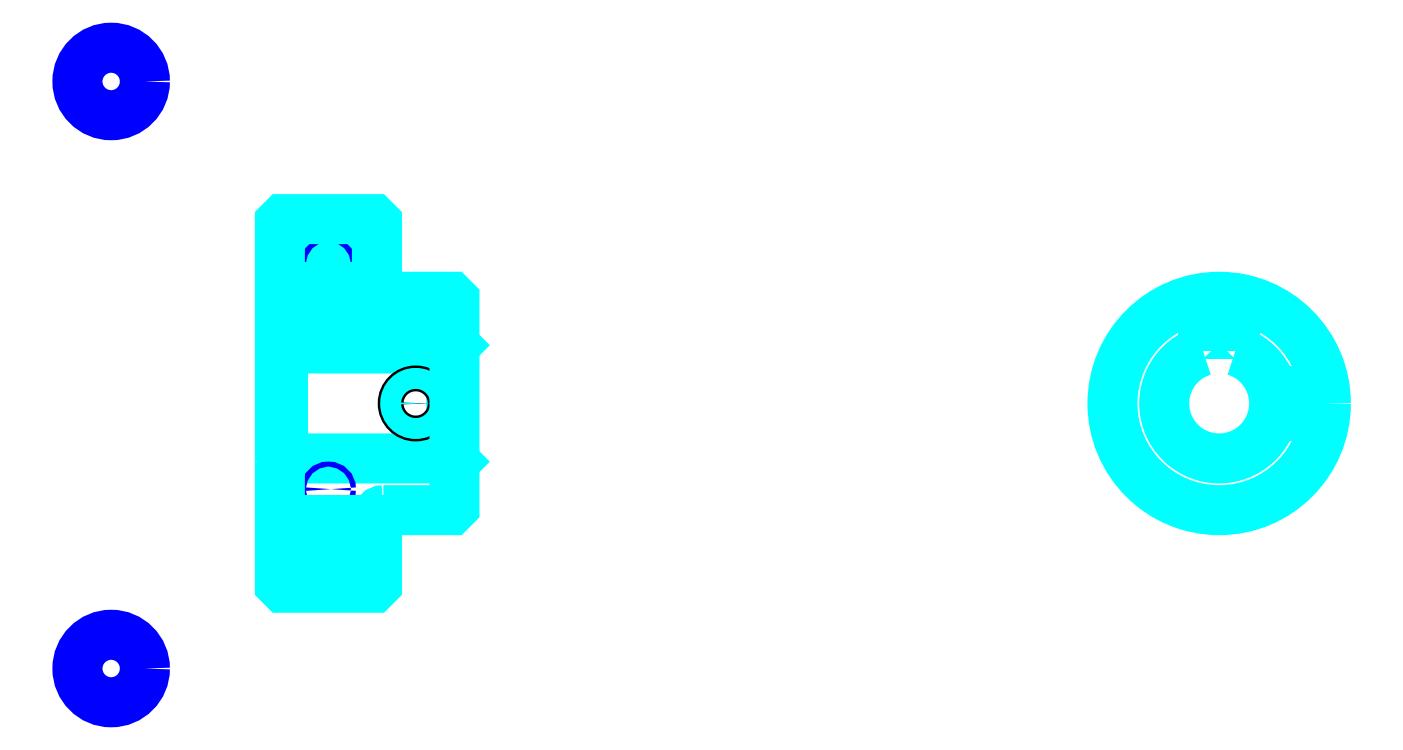
<metadata>
{"format":"dxf","ext":"dxf","renderer":"ezdxf+matplotlib","layout":"modelspace","background":"white","min_lineweight":24,"dpi":150}
</metadata>
<code>
0
SECTION
2
ENTITIES
0
LINE
8
0
10
105.7
20
131.4
30
0
11
120.7
21
131.4
31
0
0
LINE
8
0
10
105.7
20
81.18
30
0
11
120.7
21
81.18
31
0
0
LINE
8
0
10
132.2
20
97.8
30
0
11
132.7
21
97.3
31
0
0
LINE
8
0
10
132.2
20
114.8
30
0
11
132.7
21
115.3
31
0
0
LINE
8
0
10
106.2
20
114.8
30
0
11
106.2
21
97.8
31
0
0
POLYLINE
8
0
66
1
10
0
20
0
30
0
70
2
0
VERTEX
8
0
10
105.7
20
97.3
30
0
70
0
0
VERTEX
8
0
10
106.2
20
97.8
30
0
70
0
0
VERTEX
8
0
10
132.2
20
97.8
30
0
70
0
0
VERTEX
8
0
10
132.2
20
114.8
30
0
70
0
0
VERTEX
8
0
10
106.2
20
114.8
30
0
70
0
0
VERTEX
8
0
10
105.7
20
115.3
30
0
70
0
0
SEQEND
8
0
0
CIRCLE
8
0
10
113.2
20
127.9
30
0
40
0.3913
0
CIRCLE
8
0
10
79.57
20
156.1
30
0
40
5.217
0
CIRCLE
8
0
10
113.2
20
93.05
30
0
40
0.3913
0
CIRCLE
8
0
10
79.57
20
65.32
30
0
40
5.217
0
LINE
8
0
10
105.7
20
88.3
30
0
11
120.7
21
88.3
31
0
0
LINE
8
0
10
105.7
20
124.3
30
0
11
120.7
21
124.3
31
0
0
ARC
8
0
10
121.7
20
123.8
30
0
40
1
50
180
51
270
0
ARC
8
0
10
121.7
20
88.8
30
0
40
1
50
90
51
180
0
ARC
8
0
10
250.9
20
106.3
30
0
40
8.5
50
107.1
51
72.9
0
POLYLINE
8
0
66
1
10
0
20
0
30
0
70
2
0
VERTEX
8
0
10
253.4
20
114.4
30
0
70
0
0
VERTEX
8
0
10
253.4
20
117.1
30
0
70
0
0
VERTEX
8
0
10
248.4
20
117.1
30
0
70
0
0
VERTEX
8
0
10
248.4
20
114.4
30
0
70
0
0
SEQEND
8
0
0
LINE
8
0
10
105.7
20
117.1
30
0
11
132.7
21
117.1
31
0
0
POLYLINE
8
0
66
1
10
0
20
0
30
0
70
2
0
VERTEX
8
0
10
128.7
20
122.8
30
0
70
0
0
VERTEX
8
0
10
128.7
20
117.1
30
0
70
0
0
SEQEND
8
0
0
POLYLINE
8
0
66
1
10
0
20
0
30
0
70
2
0
VERTEX
8
0
10
124.7
20
122.8
30
0
70
0
0
VERTEX
8
0
10
124.7
20
117.1
30
0
70
0
0
SEQEND
8
0
0
POLYLINE
8
0
66
1
10
0
20
0
30
0
70
2
0
VERTEX
8
0
10
128.3
20
122.8
30
0
70
0
0
VERTEX
8
0
10
128.3
20
117.1
30
0
70
0
0
SEQEND
8
0
0
POLYLINE
8
0
66
1
10
0
20
0
30
0
70
2
0
VERTEX
8
0
10
125
20
122.8
30
0
70
0
0
VERTEX
8
0
10
125
20
117.1
30
0
70
0
0
SEQEND
8
0
0
POLYLINE
8
0
66
1
10
0
20
0
30
0
70
2
0
VERTEX
8
0
10
248.9
20
117.1
30
0
70
0
0
VERTEX
8
0
10
248.9
20
122.7
30
0
70
0
0
SEQEND
8
0
0
POLYLINE
8
0
66
1
10
0
20
0
30
0
70
2
0
VERTEX
8
0
10
252.9
20
117.1
30
0
70
0
0
VERTEX
8
0
10
252.9
20
122.7
30
0
70
0
0
SEQEND
8
0
0
POLYLINE
8
0
66
1
10
0
20
0
30
0
70
2
0
VERTEX
8
0
10
249.3
20
117.1
30
0
70
0
0
VERTEX
8
0
10
249.3
20
122.7
30
0
70
0
0
SEQEND
8
0
0
POLYLINE
8
0
66
1
10
0
20
0
30
0
70
2
0
VERTEX
8
0
10
252.5
20
117.1
30
0
70
0
0
VERTEX
8
0
10
252.5
20
122.7
30
0
70
0
0
SEQEND
8
0
0
CIRCLE
8
0
10
126.7
20
106.3
30
0
40
2
0
CIRCLE
8
0
10
126.7
20
106.3
30
0
40
1.62
0
POLYLINE
8
0
66
1
10
0
20
0
30
0
70
2
0
VERTEX
8
0
10
259.2
20
108.3
30
0
70
0
0
VERTEX
8
0
10
267.3
20
108.3
30
0
70
0
0
SEQEND
8
0
0
POLYLINE
8
0
66
1
10
0
20
0
30
0
70
2
0
VERTEX
8
0
10
259.2
20
104.3
30
0
70
0
0
VERTEX
8
0
10
267.3
20
104.3
30
0
70
0
0
SEQEND
8
0
0
POLYLINE
8
0
66
1
10
0
20
0
30
0
70
2
0
VERTEX
8
0
10
259.2
20
107.9
30
0
70
0
0
VERTEX
8
0
10
267.3
20
107.9
30
0
70
0
0
SEQEND
8
0
0
POLYLINE
8
0
66
1
10
0
20
0
30
0
70
2
0
VERTEX
8
0
10
259.2
20
104.7
30
0
70
0
0
VERTEX
8
0
10
267.3
20
104.7
30
0
70
0
0
SEQEND
8
0
0
POLYLINE
8
0
66
1
10
0
20
0
30
0
70
2
0
VERTEX
8
0
10
105.7
20
97.3
30
0
70
0
0
VERTEX
8
0
10
105.7
20
78.3
30
0
70
0
0
VERTEX
8
0
10
106.2
20
77.8
30
0
70
0
0
VERTEX
8
0
10
120.2
20
77.8
30
0
70
0
0
VERTEX
8
0
10
120.7
20
78.3
30
0
70
0
0
VERTEX
8
0
10
120.7
20
88.8
30
0
70
0
0
SEQEND
8
0
0
POLYLINE
8
0
66
1
10
0
20
0
30
0
70
2
0
VERTEX
8
0
10
121.7
20
89.8
30
0
70
0
0
VERTEX
8
0
10
132.2
20
89.8
30
0
70
0
0
VERTEX
8
0
10
132.7
20
90.3
30
0
70
0
0
VERTEX
8
0
10
132.7
20
122.3
30
0
70
0
0
VERTEX
8
0
10
132.2
20
122.8
30
0
70
0
0
VERTEX
8
0
10
121.7
20
122.8
30
0
70
0
0
SEQEND
8
0
0
POLYLINE
8
0
66
1
10
0
20
0
30
0
70
2
0
VERTEX
8
0
10
120.7
20
123.8
30
0
70
0
0
VERTEX
8
0
10
120.7
20
134.3
30
0
70
0
0
VERTEX
8
0
10
120.2
20
134.8
30
0
70
0
0
VERTEX
8
0
10
106.2
20
134.8
30
0
70
0
0
VERTEX
8
0
10
105.7
20
134.3
30
0
70
0
0
VERTEX
8
0
10
105.7
20
97.3
30
0
70
0
0
SEQEND
8
0
0
CIRCLE
8
0
10
250.9
20
106.3
30
0
40
16.5
0
ENDSEC
0
EOF

</code>
